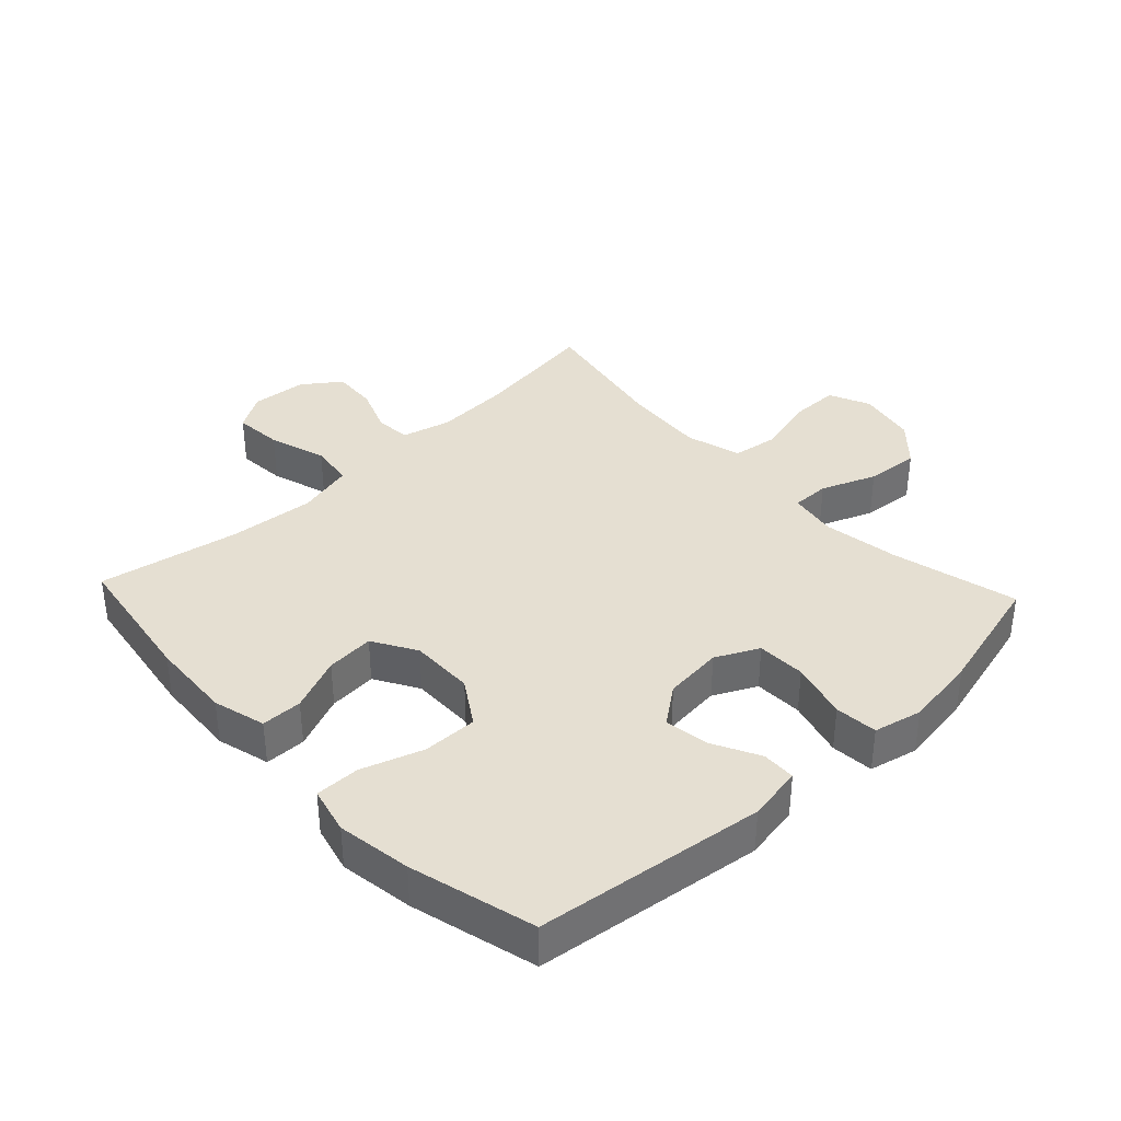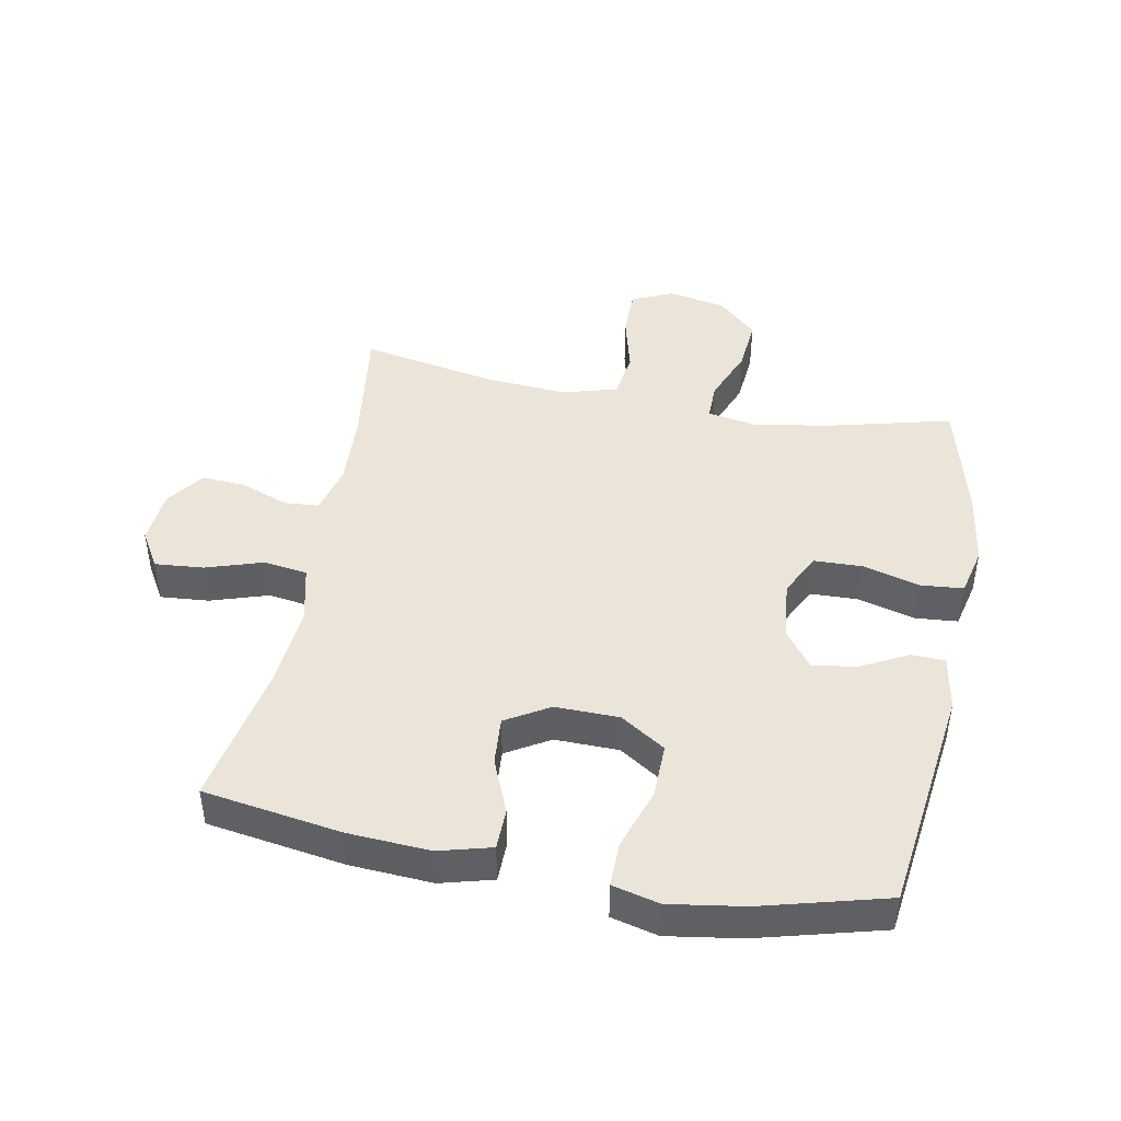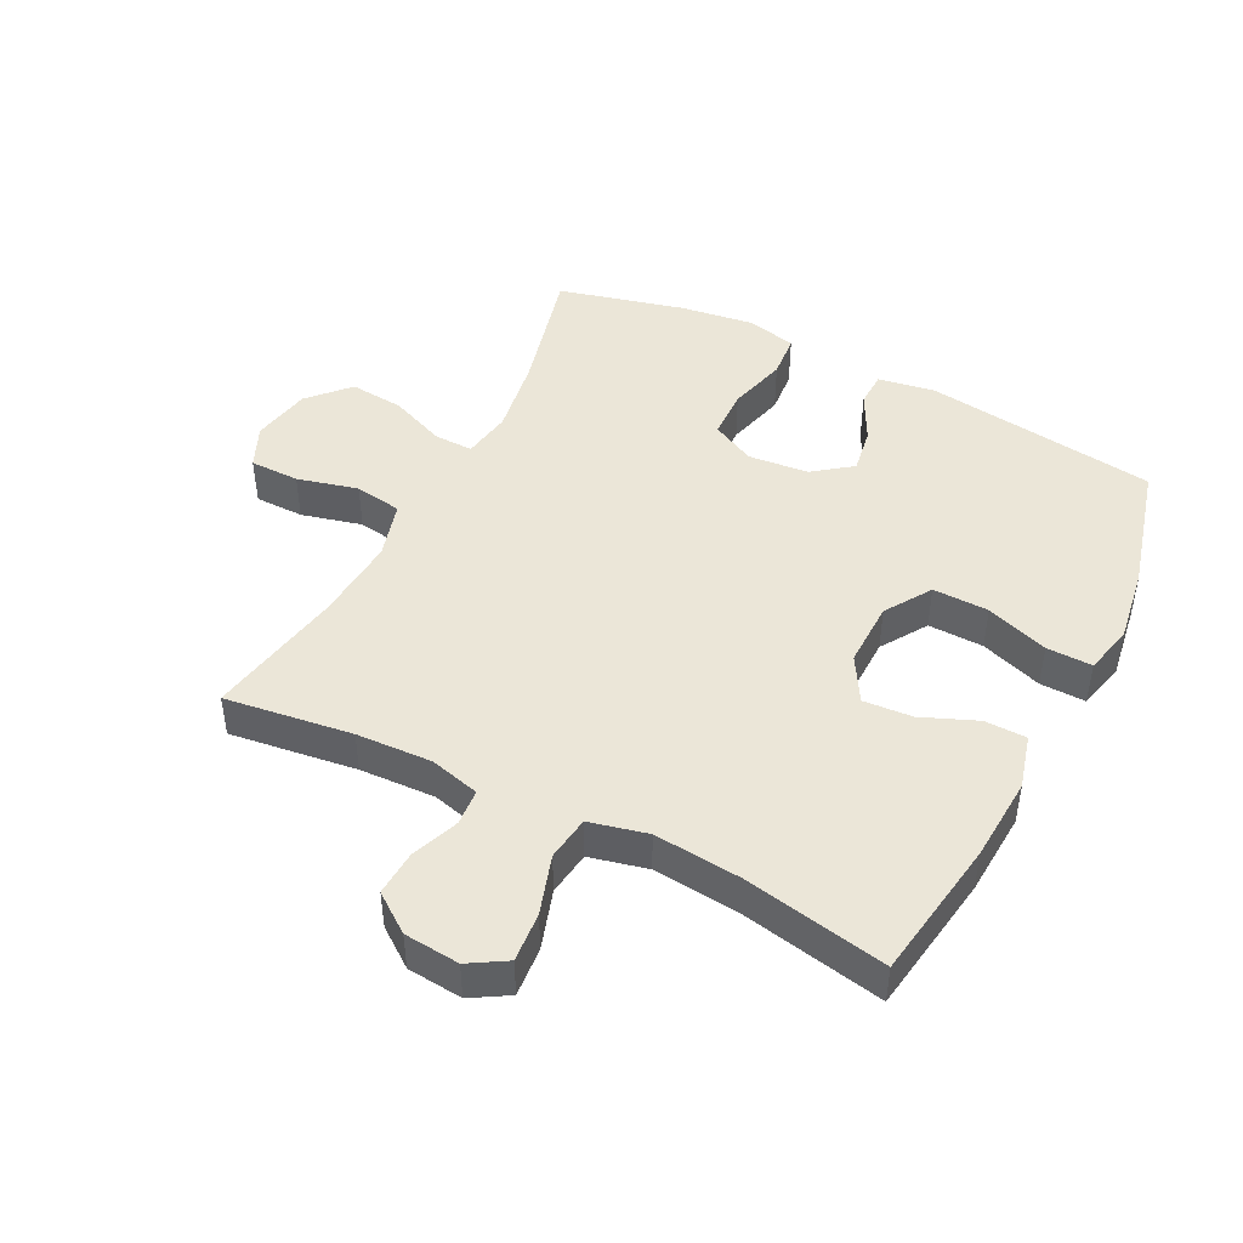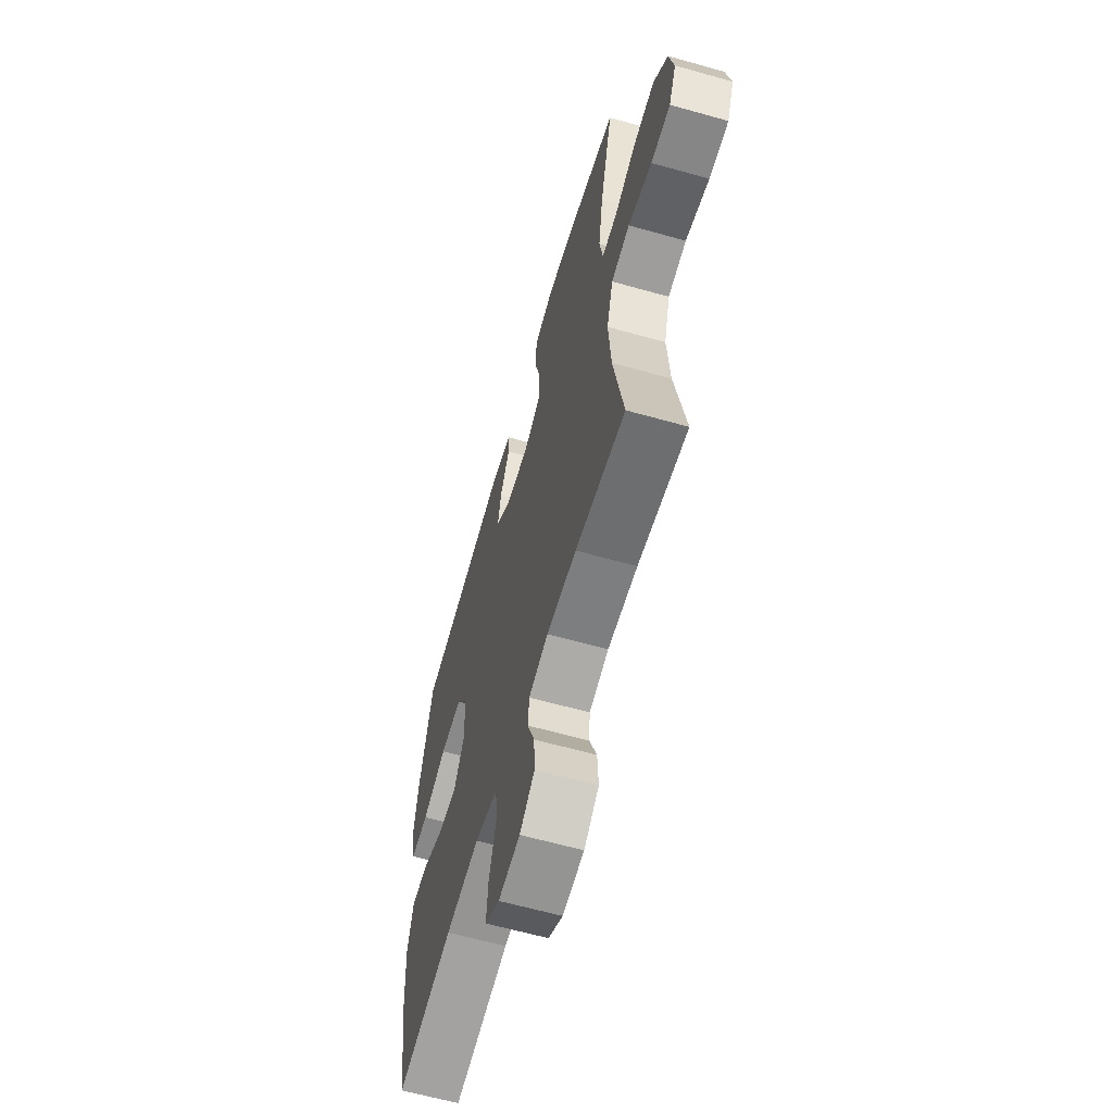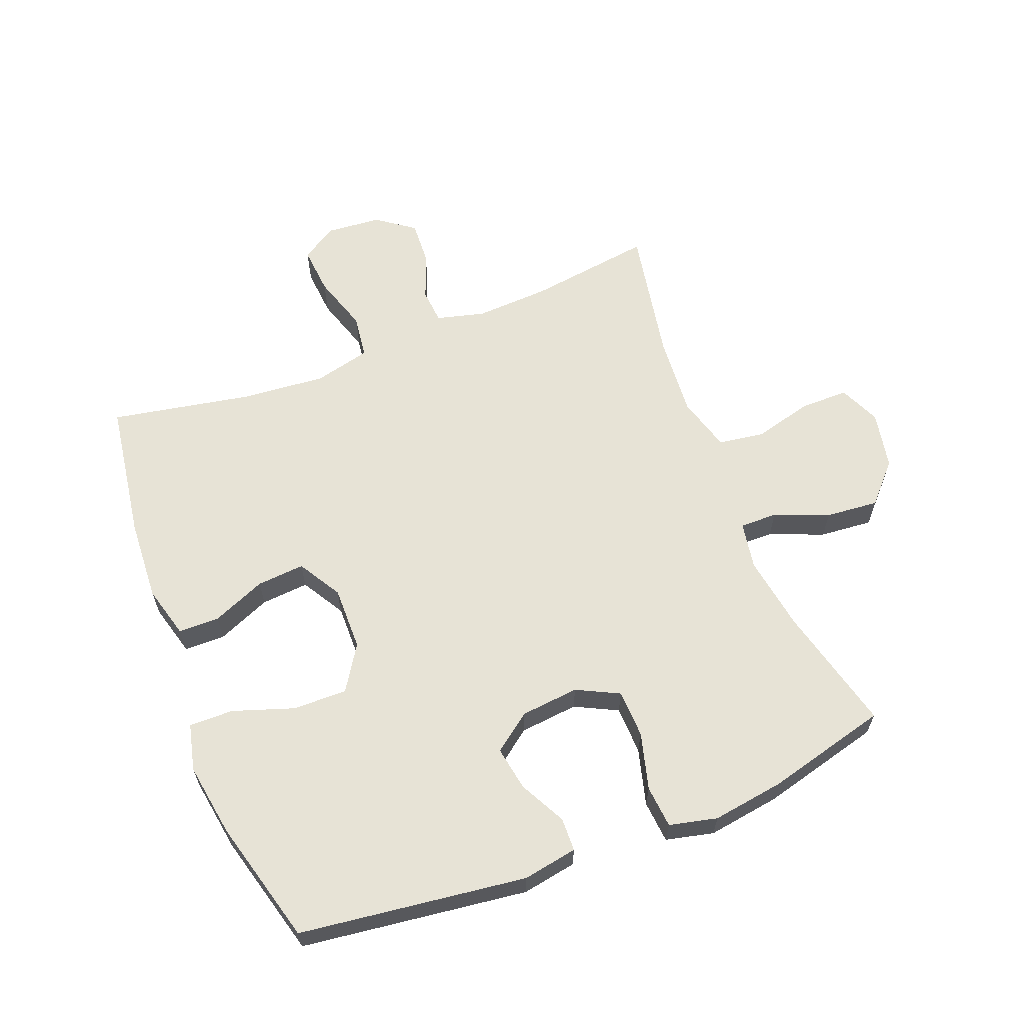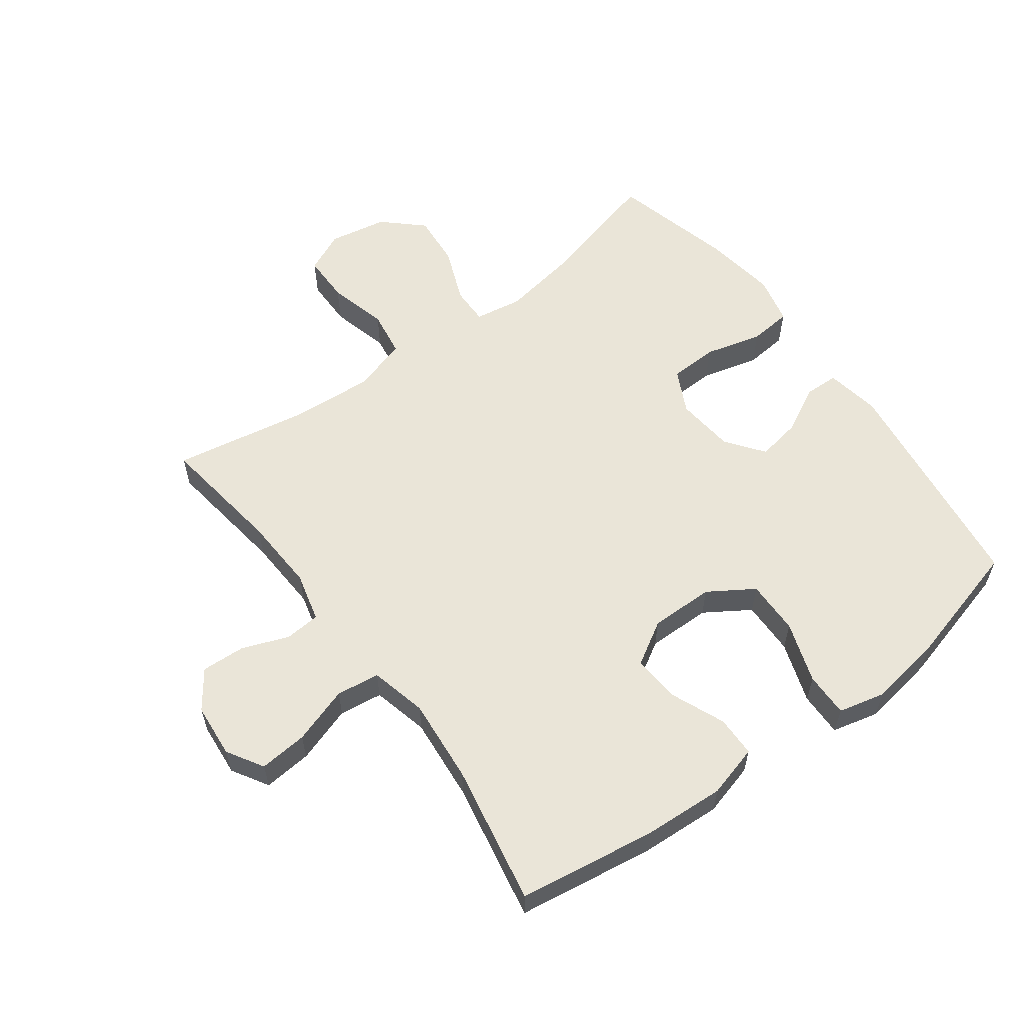
<metadata>
{"format":"obj","ext":"obj","renderer":"f3d","projection":"perspective","resolution":1024,"background":"white","views":[{"elev":37.4,"azim":-43.2,"up":"+Y"},{"elev":45.2,"azim":-79.2,"up":"+Y"},{"elev":46.3,"azim":-153.0,"up":"+Y"},{"elev":-62.0,"azim":74.0,"up":"+Z"},{"elev":62.7,"azim":-21.4,"up":"+Y"},{"elev":59.0,"azim":-126.6,"up":"+Y"}]}
</metadata>
<code>
o path9618
v 0.2837 0.0375 0.5646
v 0.1664 0.0375 0.5818
v 0.08916 0.0375 0.5638
v 0.0831 0.0375 0.4955
v 0.1079 0.0375 0.4038
v 0.1054 0.0375 0.3259
v 0.03702 0.0375 0.2917
v -0.05722 0.0375 0.301
v -0.1176 0.0375 0.3464
v -0.1056 0.0375 0.4176
v -0.06699 0.0375 0.4925
v -0.06868 0.0375 0.5464
v -0.1567 0.0375 0.5617
v -0.5228 0.0375 0.5142
v -0.5762 0.0375 0.3133
v -0.5946 0.0375 0.1942
v -0.5762 0.0375 0.1189
v -0.5047 0.0375 0.12
v -0.4067 0.0375 0.1532
v -0.3191 0.0375 0.1549
v -0.2726 0.0375 0.08279
v -0.2711 0.0375 -0.02022
v -0.3125 0.0375 -0.08996
v -0.3895 0.0375 -0.08413
v -0.4762 0.0375 -0.04808
v -0.5421 0.0375 -0.04906
v -0.5649 0.0375 -0.1336
v -0.5569 0.0375 -0.2657
v -0.5228 0.0375 -0.4875
v -0.297 0.0375 -0.4446
v -0.1609 0.0375 -0.4322
v -0.06984 0.0375 -0.4539
v -0.06017 0.0375 -0.5238
v -0.08964 0.0375 -0.6156
v -0.09627 0.0375 -0.6936
v -0.03776 0.0375 -0.7288
v 0.04956 0.0375 -0.7211
v 0.1097 0.0375 -0.6771
v 0.1056 0.0375 -0.6067
v 0.07674 0.0375 -0.5312
v 0.08133 0.0375 -0.4746
v 0.1596 0.0375 -0.4545
v 0.2793 0.0375 -0.4602
v 0.4791 0.0375 -0.4875
v 0.4389 0.0375 -0.2701
v 0.429 0.0375 -0.1387
v 0.4542 0.0375 -0.04997
v 0.5284 0.0375 -0.03867
v 0.6234 0.0375 -0.06316
v 0.7009 0.0375 -0.06284
v 0.7305 0.0375 0.003132
v 0.7124 0.0375 0.09624
v 0.655 0.0375 0.1581
v 0.5697 0.0375 0.1506
v 0.4823 0.0375 0.1154
v 0.4219 0.0375 0.1145
v 0.4089 0.0375 0.1909
v 0.4281 0.0375 0.3113
v 0.4791 0.0375 0.5142
v 0.2837 -0.0375 0.5646
v 0.1664 -0.0375 0.5818
v 0.08916 -0.0375 0.5638
v 0.0831 -0.0375 0.4955
v 0.1079 -0.0375 0.4038
v 0.1054 -0.0375 0.3259
v 0.03702 -0.0375 0.2917
v -0.05722 -0.0375 0.301
v -0.1176 -0.0375 0.3464
v -0.1056 -0.0375 0.4176
v -0.06699 -0.0375 0.4925
v -0.06868 -0.0375 0.5464
v -0.1567 -0.0375 0.5617
v -0.5228 -0.0375 0.5142
v -0.5762 -0.0375 0.3133
v -0.5946 -0.0375 0.1942
v -0.5762 -0.0375 0.1189
v -0.5047 -0.0375 0.12
v -0.4067 -0.0375 0.1532
v -0.3191 -0.0375 0.1549
v -0.2726 -0.0375 0.08279
v -0.2711 -0.0375 -0.02022
v -0.3125 -0.0375 -0.08996
v -0.3895 -0.0375 -0.08413
v -0.4762 -0.0375 -0.04808
v -0.5421 -0.0375 -0.04906
v -0.5649 -0.0375 -0.1336
v -0.5569 -0.0375 -0.2657
v -0.5228 -0.0375 -0.4875
v -0.297 -0.0375 -0.4446
v -0.1609 -0.0375 -0.4322
v -0.06984 -0.0375 -0.4539
v -0.06017 -0.0375 -0.5238
v -0.08964 -0.0375 -0.6156
v -0.09627 -0.0375 -0.6936
v -0.03776 -0.0375 -0.7288
v 0.04956 -0.0375 -0.7211
v 0.1097 -0.0375 -0.6771
v 0.1056 -0.0375 -0.6067
v 0.07674 -0.0375 -0.5312
v 0.08133 -0.0375 -0.4746
v 0.1596 -0.0375 -0.4545
v 0.2793 -0.0375 -0.4602
v 0.4791 -0.0375 -0.4875
v 0.4389 -0.0375 -0.2701
v 0.429 -0.0375 -0.1387
v 0.4542 -0.0375 -0.04997
v 0.5284 -0.0375 -0.03867
v 0.6234 -0.0375 -0.06316
v 0.7009 -0.0375 -0.06284
v 0.7305 -0.0375 0.003132
v 0.7124 -0.0375 0.09624
v 0.655 -0.0375 0.1581
v 0.5697 -0.0375 0.1506
v 0.4823 -0.0375 0.1154
v 0.4219 -0.0375 0.1145
v 0.4089 -0.0375 0.1909
v 0.4281 -0.0375 0.3113
v 0.4791 -0.0375 0.5142
v 0.2837 0.0375 0.5646
v 0.1664 0.0375 0.5818
v 0.08916 0.0375 0.5638
v 0.08916 0.0375 0.5638
v 0.0831 0.0375 0.4955
v -0.06868 0.0375 0.5464
v -0.06868 0.0375 0.5464
v -0.1567 0.0375 0.5617
v -0.06699 0.0375 0.4925
v 0.4791 0.0375 0.5142
v 0.4791 0.0375 0.5142
v -0.5228 0.0375 0.5142
v -0.5228 0.0375 0.5142
v 0.1079 0.0375 0.4038
v -0.1056 0.0375 0.4176
v -0.5762 0.0375 0.3133
v 0.4281 0.0375 0.3113
v -0.1176 0.0375 0.3464
v -0.1176 0.0375 0.3464
v 0.1054 0.0375 0.3259
v 0.1054 0.0375 0.3259
v -0.05722 0.0375 0.301
v 0.03702 0.0375 0.2917
v -0.5946 0.0375 0.1942
v 0.4089 0.0375 0.1909
v -0.5762 0.0375 0.1189
v -0.5762 0.0375 0.1189
v 0.4219 0.0375 0.1145
v 0.4219 0.0375 0.1145
v -0.4067 0.0375 0.1532
v -0.3191 0.0375 0.1549
v 0.7124 0.0375 0.09624
v 0.655 0.0375 0.1581
v 0.5697 0.0375 0.1506
v -0.2726 0.0375 0.08279
v -0.5047 0.0375 0.12
v 0.4823 0.0375 0.1154
v 0.7305 0.0375 0.003132
v -0.2711 0.0375 -0.02022
v 0.7009 0.0375 -0.06284
v 0.7009 0.0375 -0.06284
v -0.3125 0.0375 -0.08996
v -0.3125 0.0375 -0.08996
v 0.6234 0.0375 -0.06316
v 0.5284 0.0375 -0.03867
v 0.4542 0.0375 -0.04997
v 0.4542 0.0375 -0.04997
v -0.3895 0.0375 -0.08413
v -0.4762 0.0375 -0.04808
v -0.5421 0.0375 -0.04906
v -0.5421 0.0375 -0.04906
v -0.5649 0.0375 -0.1336
v 0.429 0.0375 -0.1387
v -0.5569 0.0375 -0.2657
v 0.4389 0.0375 -0.2701
v 0.4791 0.0375 -0.4875
v 0.4791 0.0375 -0.4875
v 0.2793 0.0375 -0.4602
v 0.1596 0.0375 -0.4545
v -0.1609 0.0375 -0.4322
v -0.06984 0.0375 -0.4539
v -0.06984 0.0375 -0.4539
v -0.297 0.0375 -0.4446
v 0.08133 0.0375 -0.4746
v 0.08133 0.0375 -0.4746
v -0.06017 0.0375 -0.5238
v -0.5228 0.0375 -0.4875
v -0.5228 0.0375 -0.4875
v 0.07674 0.0375 -0.5312
v -0.08964 0.0375 -0.6156
v 0.1056 0.0375 -0.6067
v 0.1097 0.0375 -0.6771
v -0.09627 0.0375 -0.6936
v -0.09627 0.0375 -0.6936
v 0.04956 0.0375 -0.7211
v -0.03776 0.0375 -0.7288
v 0.2837 -0.0375 0.5646
v 0.1664 -0.0375 0.5818
v 0.08916 -0.0375 0.5638
v 0.08916 -0.0375 0.5638
v 0.0831 -0.0375 0.4955
v -0.06868 -0.0375 0.5464
v -0.06868 -0.0375 0.5464
v -0.1567 -0.0375 0.5617
v -0.06699 -0.0375 0.4925
v 0.4791 -0.0375 0.5142
v 0.4791 -0.0375 0.5142
v -0.5228 -0.0375 0.5142
v -0.5228 -0.0375 0.5142
v 0.1079 -0.0375 0.4038
v -0.1056 -0.0375 0.4176
v -0.5762 -0.0375 0.3133
v 0.4281 -0.0375 0.3113
v -0.1176 -0.0375 0.3464
v -0.1176 -0.0375 0.3464
v 0.1054 -0.0375 0.3259
v 0.1054 -0.0375 0.3259
v -0.05722 -0.0375 0.301
v 0.03702 -0.0375 0.2917
v -0.5946 -0.0375 0.1942
v 0.4089 -0.0375 0.1909
v -0.5762 -0.0375 0.1189
v -0.5762 -0.0375 0.1189
v 0.4219 -0.0375 0.1145
v 0.4219 -0.0375 0.1145
v -0.4067 -0.0375 0.1532
v -0.3191 -0.0375 0.1549
v 0.7124 -0.0375 0.09624
v 0.655 -0.0375 0.1581
v 0.5697 -0.0375 0.1506
v -0.2726 -0.0375 0.08279
v -0.5047 -0.0375 0.12
v 0.4823 -0.0375 0.1154
v 0.7305 -0.0375 0.003132
v -0.2711 -0.0375 -0.02022
v 0.7009 -0.0375 -0.06284
v 0.7009 -0.0375 -0.06284
v -0.3125 -0.0375 -0.08996
v -0.3125 -0.0375 -0.08996
v 0.6234 -0.0375 -0.06316
v 0.5284 -0.0375 -0.03867
v 0.4542 -0.0375 -0.04997
v 0.4542 -0.0375 -0.04997
v -0.3895 -0.0375 -0.08413
v -0.4762 -0.0375 -0.04808
v -0.5421 -0.0375 -0.04906
v -0.5421 -0.0375 -0.04906
v -0.5649 -0.0375 -0.1336
v 0.429 -0.0375 -0.1387
v -0.5569 -0.0375 -0.2657
v 0.4389 -0.0375 -0.2701
v 0.4791 -0.0375 -0.4875
v 0.4791 -0.0375 -0.4875
v 0.2793 -0.0375 -0.4602
v 0.1596 -0.0375 -0.4545
v -0.1609 -0.0375 -0.4322
v -0.06984 -0.0375 -0.4539
v -0.06984 -0.0375 -0.4539
v -0.297 -0.0375 -0.4446
v 0.08133 -0.0375 -0.4746
v 0.08133 -0.0375 -0.4746
v -0.06017 -0.0375 -0.5238
v -0.5228 -0.0375 -0.4875
v -0.5228 -0.0375 -0.4875
v 0.07674 -0.0375 -0.5312
v -0.08964 -0.0375 -0.6156
v 0.1056 -0.0375 -0.6067
v 0.1097 -0.0375 -0.6771
v -0.09627 -0.0375 -0.6936
v -0.09627 -0.0375 -0.6936
v 0.04956 -0.0375 -0.7211
v -0.03776 -0.0375 -0.7288
f 226 238 232
f 229 217 216
f 202 203 200
f 260 258 255
f 264 263 260
f 269 265 264
f 195 211 204
f 212 209 206
f 225 216 212
f 230 218 220
f 236 254 233
f 248 257 242
f 269 264 270
f 231 240 239
f 258 260 263
f 255 253 233
f 229 216 225
f 218 224 210
f 243 246 242
f 222 240 231
f 228 238 226
f 244 246 243
f 249 252 250
f 247 253 249
f 210 225 206
f 242 257 236
f 231 239 228
f 233 247 217
f 228 226 227
f 217 247 222
f 232 238 234
f 263 264 265
f 199 196 197
f 233 253 247
f 206 209 202
f 255 258 253
f 233 254 255
f 225 210 224
f 254 236 257
f 239 238 228
f 206 225 212
f 246 248 242
f 209 203 202
f 196 208 195
f 224 218 230
f 214 219 211
f 195 208 211
f 214 222 219
f 249 253 252
f 261 257 248
f 208 196 199
f 247 240 222
f 208 214 211
f 265 269 266
f 217 222 214
f 267 270 264
f 233 217 229
f 1 2 61 60
f 2 122 198 61
f 3 4 63 62
f 125 13 72 201
f 11 12 71 70
f 129 1 60 205
f 13 131 207 72
f 4 5 64 63
f 10 11 70 69
f 14 15 74 73
f 58 59 118 117
f 137 10 69 213
f 5 139 215 64
f 8 9 68 67
f 6 7 66 65
f 15 16 75 74
f 57 58 117 116
f 7 8 67 66
f 16 145 221 75
f 147 57 116 223
f 19 20 79 78
f 52 53 112 111
f 53 54 113 112
f 20 21 80 79
f 18 19 78 77
f 17 18 77 76
f 54 55 114 113
f 55 56 115 114
f 51 52 111 110
f 21 22 81 80
f 159 51 110 235
f 22 161 237 81
f 49 50 109 108
f 48 49 108 107
f 165 48 107 241
f 24 25 84 83
f 25 169 245 84
f 26 27 86 85
f 46 47 106 105
f 23 24 83 82
f 27 28 87 86
f 45 46 105 104
f 175 45 104 251
f 43 44 103 102
f 42 43 102 101
f 31 180 256 90
f 30 31 90 89
f 183 42 101 259
f 32 33 92 91
f 186 30 89 262
f 28 29 88 87
f 40 41 100 99
f 33 34 93 92
f 39 40 99 98
f 38 39 98 97
f 34 192 268 93
f 37 38 97 96
f 36 37 96 95
f 35 36 95 94
f 150 156 162
f 153 140 141
f 126 124 127
f 184 179 182
f 188 184 187
f 193 188 189
f 119 128 135
f 136 130 133
f 149 136 140
f 154 144 142
f 160 157 178
f 172 166 181
f 193 194 188
f 155 163 164
f 182 187 184
f 179 157 177
f 153 149 140
f 142 134 148
f 167 166 170
f 146 155 164
f 152 150 162
f 168 167 170
f 173 174 176
f 171 173 177
f 134 130 149
f 166 160 181
f 155 152 163
f 157 141 171
f 152 151 150
f 141 146 171
f 156 158 162
f 187 189 188
f 123 121 120
f 157 171 177
f 130 126 133
f 179 177 182
f 157 179 178
f 149 148 134
f 178 181 160
f 163 152 162
f 130 136 149
f 170 166 172
f 133 126 127
f 120 119 132
f 148 154 142
f 138 135 143
f 119 135 132
f 138 143 146
f 173 176 177
f 185 172 181
f 132 123 120
f 171 146 164
f 132 135 138
f 189 190 193
f 141 138 146
f 191 188 194
f 157 153 141

</code>
